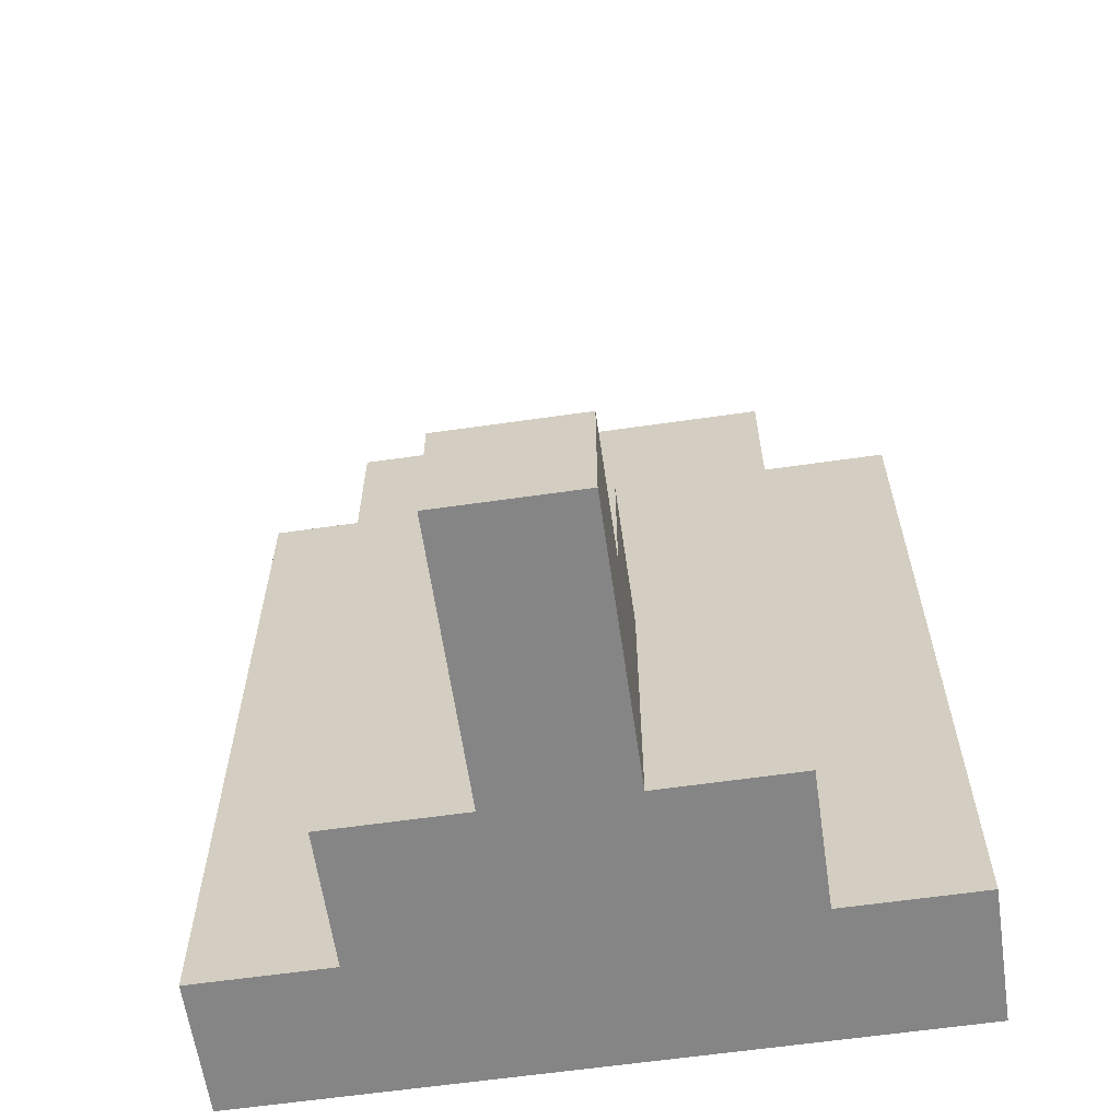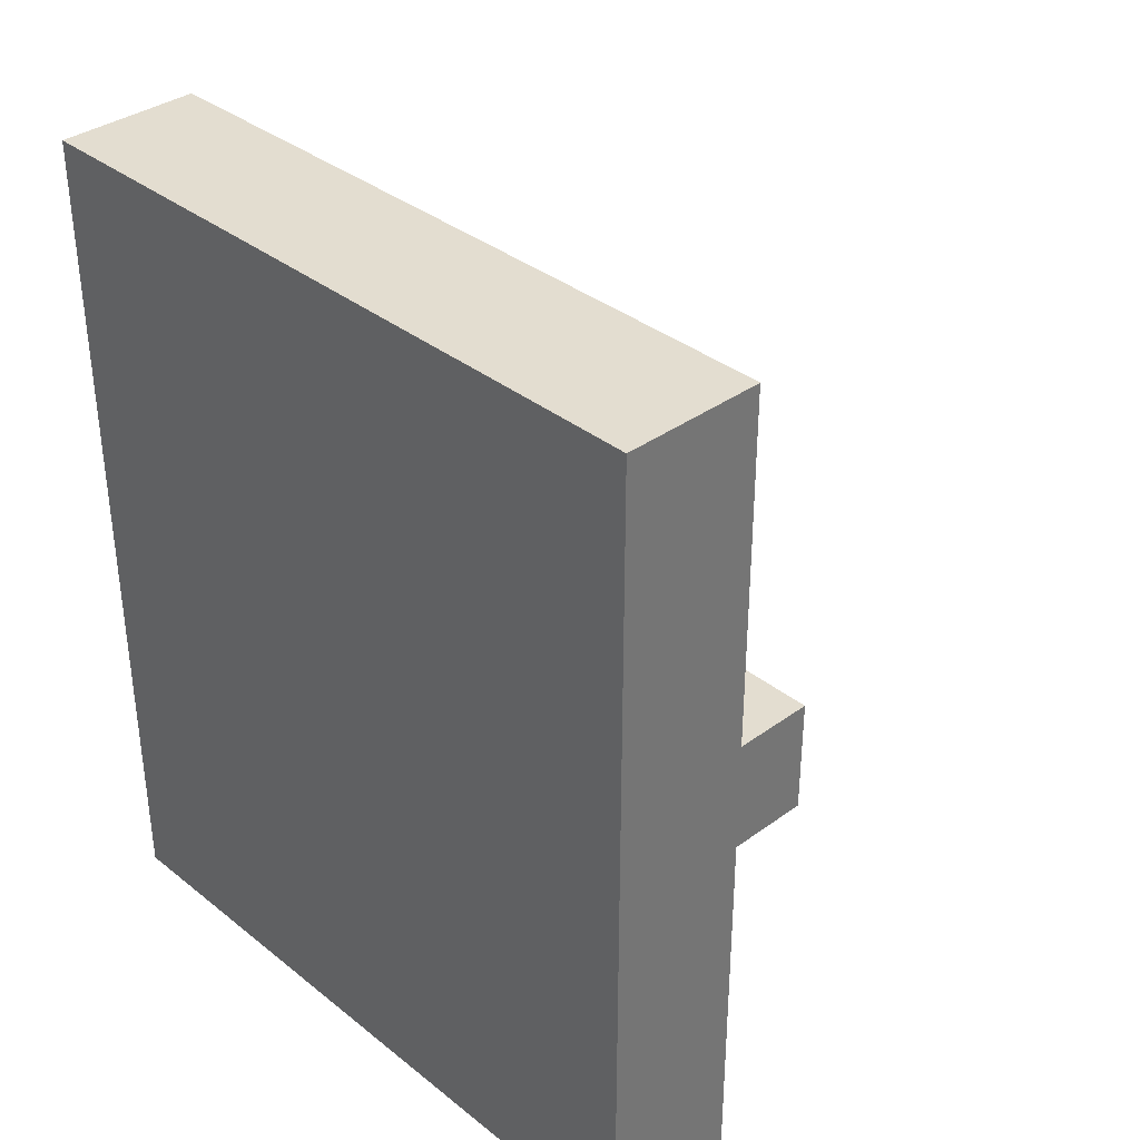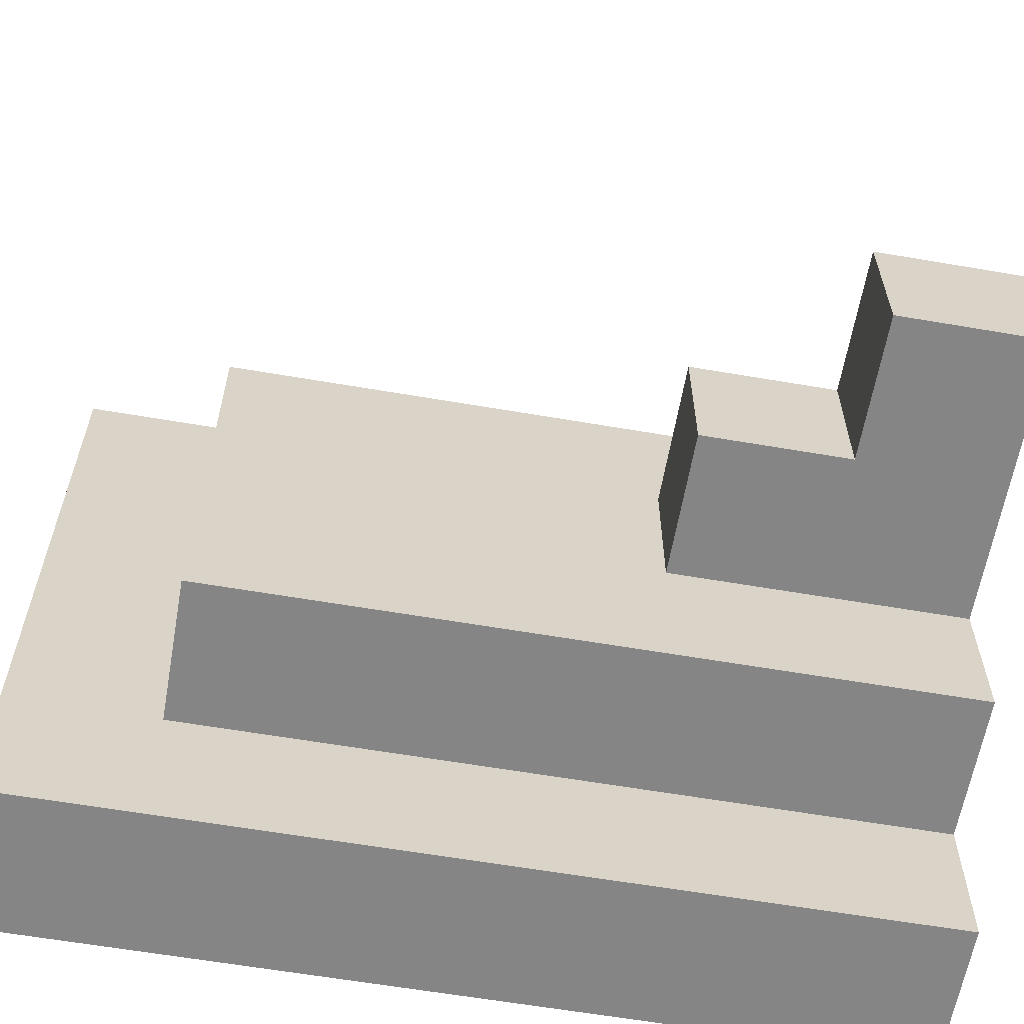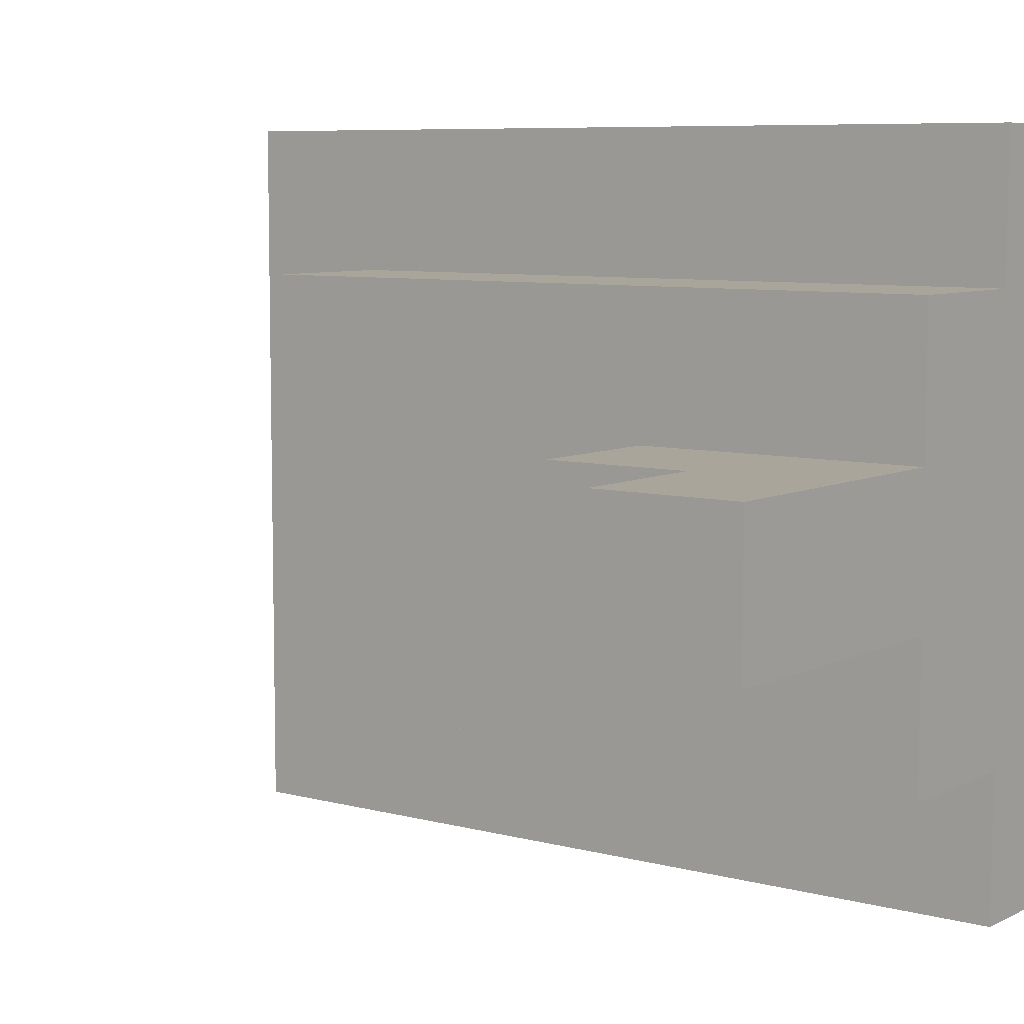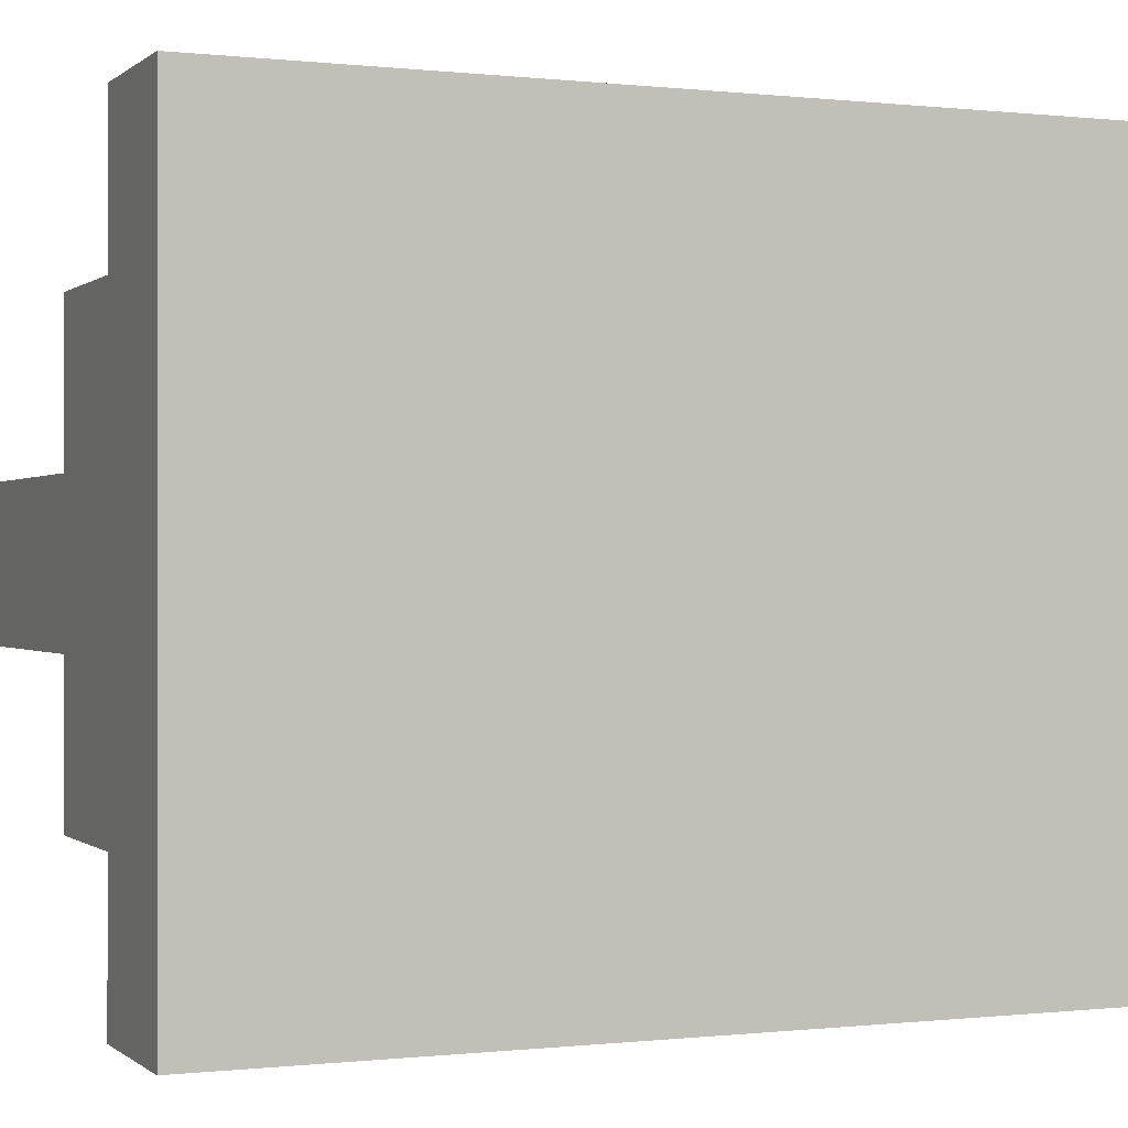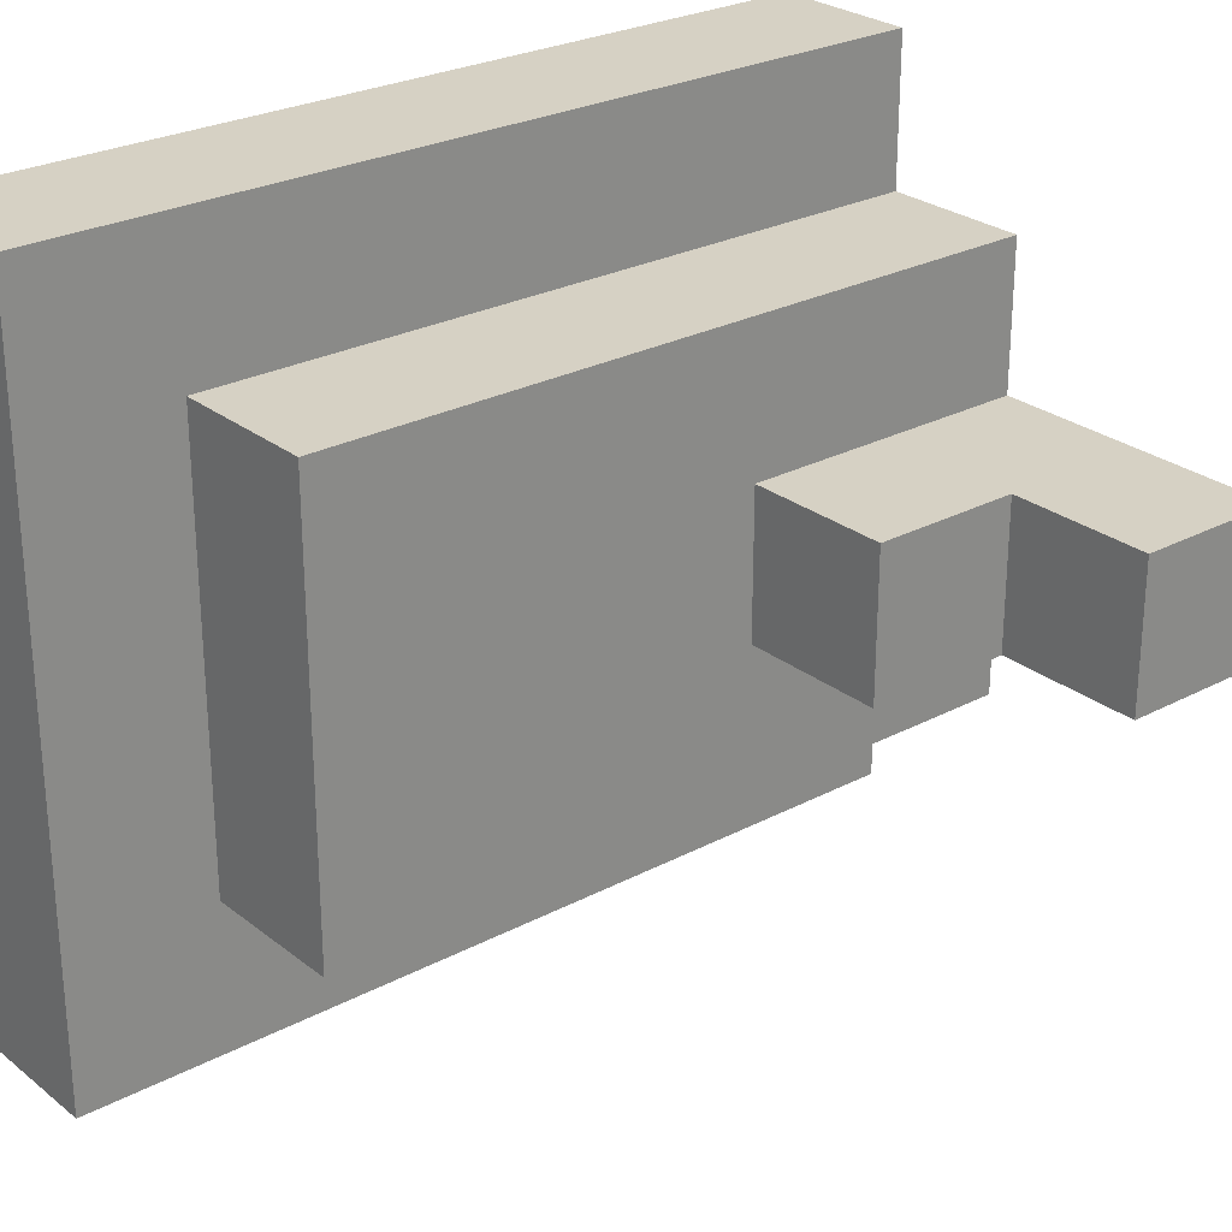
<metadata>
{"format":"obj","ext":"obj","renderer":"f3d","projection":"perspective","resolution":1024,"background":"white","views":[{"elev":-61.9,"azim":-81.7,"up":"+Y"},{"elev":35.5,"azim":136.2,"up":"+Y"},{"elev":-61.7,"azim":-99.9,"up":"+Z"},{"elev":7.5,"azim":-53.3,"up":"+Z"},{"elev":-0.1,"azim":67.1,"up":"+Z"},{"elev":26.6,"azim":-129.6,"up":"+Z"}]}
</metadata>
<code>
o
v 0 1.6 1.5
v 0 1.6 1.4
v 0 1.7 1.5
v 0 1.7 1.4
v 0.1 1.7 1.5
v 0.1 1.7 1.4
v 0.1 1.8 1.5
v 0.1 1.8 1.4
v 0.2 1.6 1.6
v 0.2 1.6 1.5
v 0.2 1.6 1.4
v 0.2 1.6 1.3
v 0.2 1.8 1.5
v 0.2 1.8 1.4
v 0.2 2.1 1.6
v 0.2 2.1 1.3
v 0.3 1.6 1.7
v 0.3 1.6 1.6
v 0.3 1.6 1.3
v 0.3 1.6 1.2
v 0.3 2.1 1.6
v 0.3 2.1 1.3
v 0.3 2.2 1.7
v 0.3 2.2 1.2
v 0.4 1.6 1.7
v 0.4 1.6 1.2
v 0.4 1.7 1.6
v 0.4 1.7 1.3
v 0.4 2.1 1.6
v 0.4 2.1 1.3
v 0.4 2.2 1.7
v 0.4 2.2 1.2
v 0.3 1.6 1.7
v 0.3 2.2 1.7
v 0.4 1.6 1.7
v 0.4 2.2 1.7
v 0.2 1.6 1.6
v 0.2 2.1 1.6
v 0.3 1.6 1.6
v 0.3 2.1 1.6
v 0 1.6 1.5
v 0 1.7 1.5
v 0.1 1.7 1.5
v 0.1 1.8 1.5
v 0.2 1.6 1.5
v 0.2 1.8 1.5
v 0 1.6 1.4
v 0 1.7 1.4
v 0.1 1.7 1.4
v 0.1 1.8 1.4
v 0.2 1.6 1.4
v 0.2 1.8 1.4
v 0.2 1.6 1.3
v 0.2 2.1 1.3
v 0.3 1.6 1.3
v 0.3 2.1 1.3
v 0.3 1.6 1.2
v 0.3 2.2 1.2
v 0.4 1.6 1.2
v 0.4 2.2 1.2
v 0.3 1.6 1.7
v 0.4 1.6 1.7
v 0.2 1.6 1.6
v 0.3 1.6 1.6
v 0 1.6 1.5
v 0.2 1.6 1.5
v 0 1.6 1.4
v 0.2 1.6 1.4
v 0.2 1.6 1.3
v 0.3 1.6 1.3
v 0.3 1.6 1.2
v 0.4 1.6 1.2
v 0 1.7 1.5
v 0.1 1.7 1.5
v 0 1.7 1.4
v 0.1 1.7 1.4
v 0.1 1.8 1.5
v 0.2 1.8 1.5
v 0.1 1.8 1.4
v 0.2 1.8 1.4
v 0.2 2.1 1.6
v 0.3 2.1 1.6
v 0.2 2.1 1.3
v 0.3 2.1 1.3
v 0.3 2.2 1.7
v 0.4 2.2 1.7
v 0.3 2.2 1.2
v 0.4 2.2 1.2
f 3 2 1
f 4 2 3
f 7 6 5
f 8 6 7
f 13 10 9
f 14 12 11
f 15 13 9
f 15 14 13
f 16 12 14
f 16 14 15
f 21 18 17
f 22 20 19
f 23 21 17
f 23 22 21
f 24 20 22
f 24 22 23
f 25 26 27
f 27 26 28
f 25 27 29
f 27 28 29
f 28 26 30
f 29 28 30
f 25 29 31
f 29 30 31
f 30 26 32
f 31 30 32
f 35 34 33
f 36 34 35
f 39 38 37
f 40 38 39
f 43 42 41
f 45 43 41
f 45 44 43
f 46 44 45
f 47 48 49
f 47 49 51
f 49 50 51
f 51 50 52
f 53 54 55
f 55 54 56
f 57 58 59
f 59 58 60
f 64 62 61
f 66 64 63
f 67 66 65
f 68 64 66
f 68 66 67
f 69 64 68
f 70 62 64
f 70 64 69
f 71 62 70
f 72 62 71
f 73 74 75
f 75 74 76
f 77 78 79
f 79 78 80
f 81 82 83
f 83 82 84
f 85 86 87
f 87 86 88

</code>
